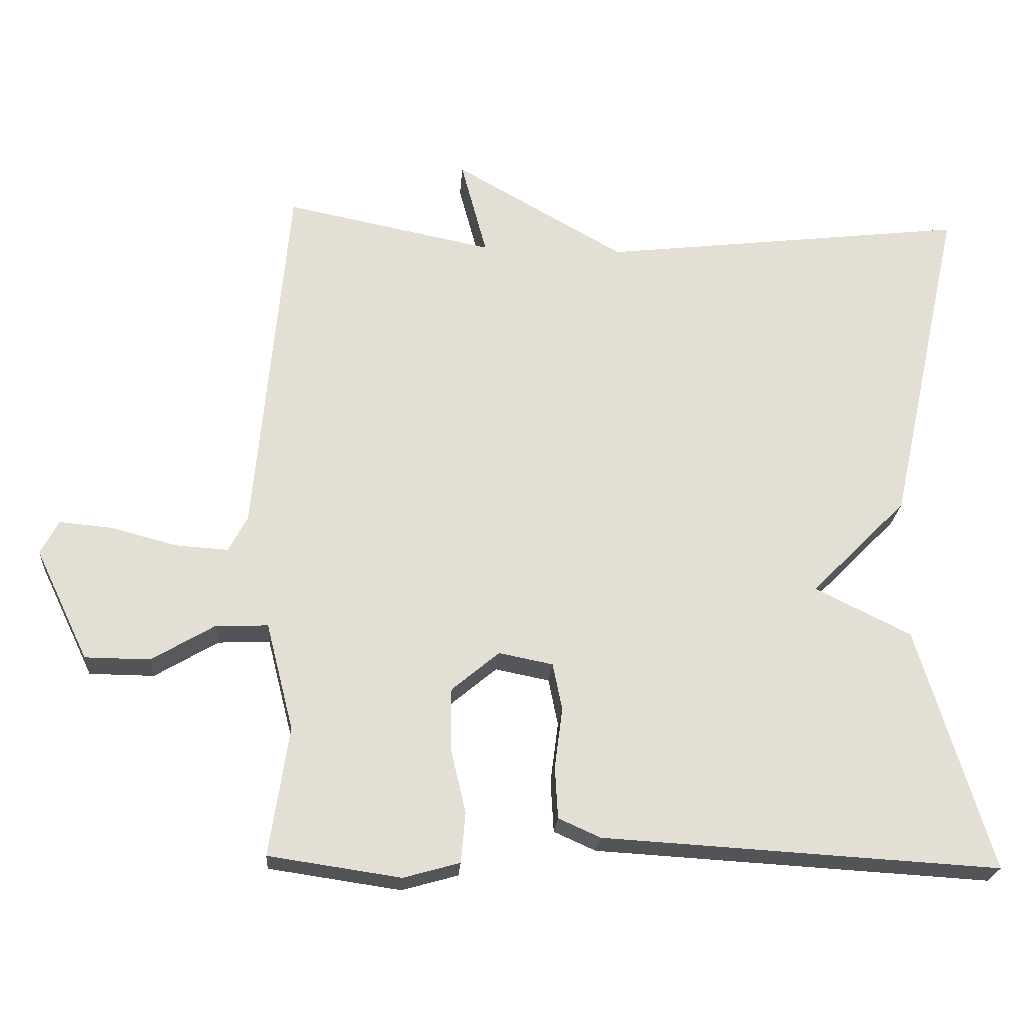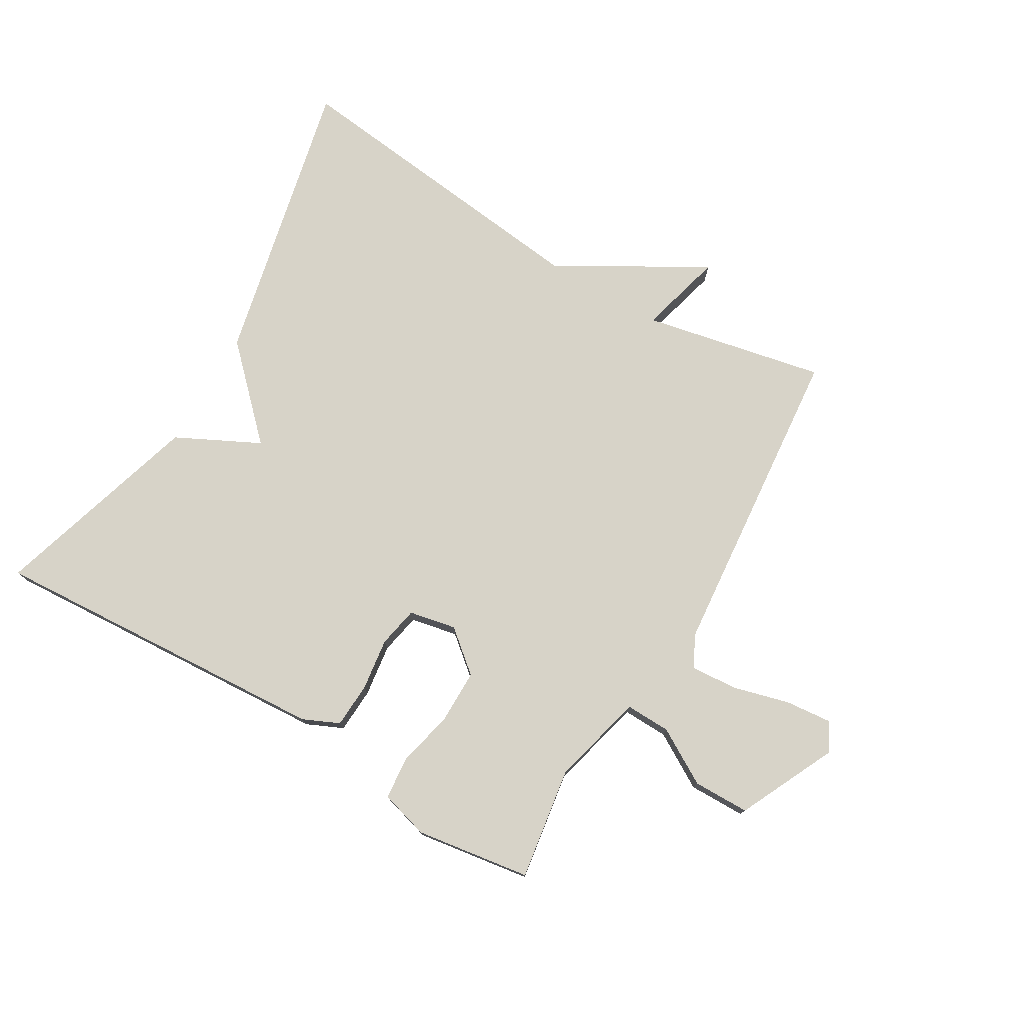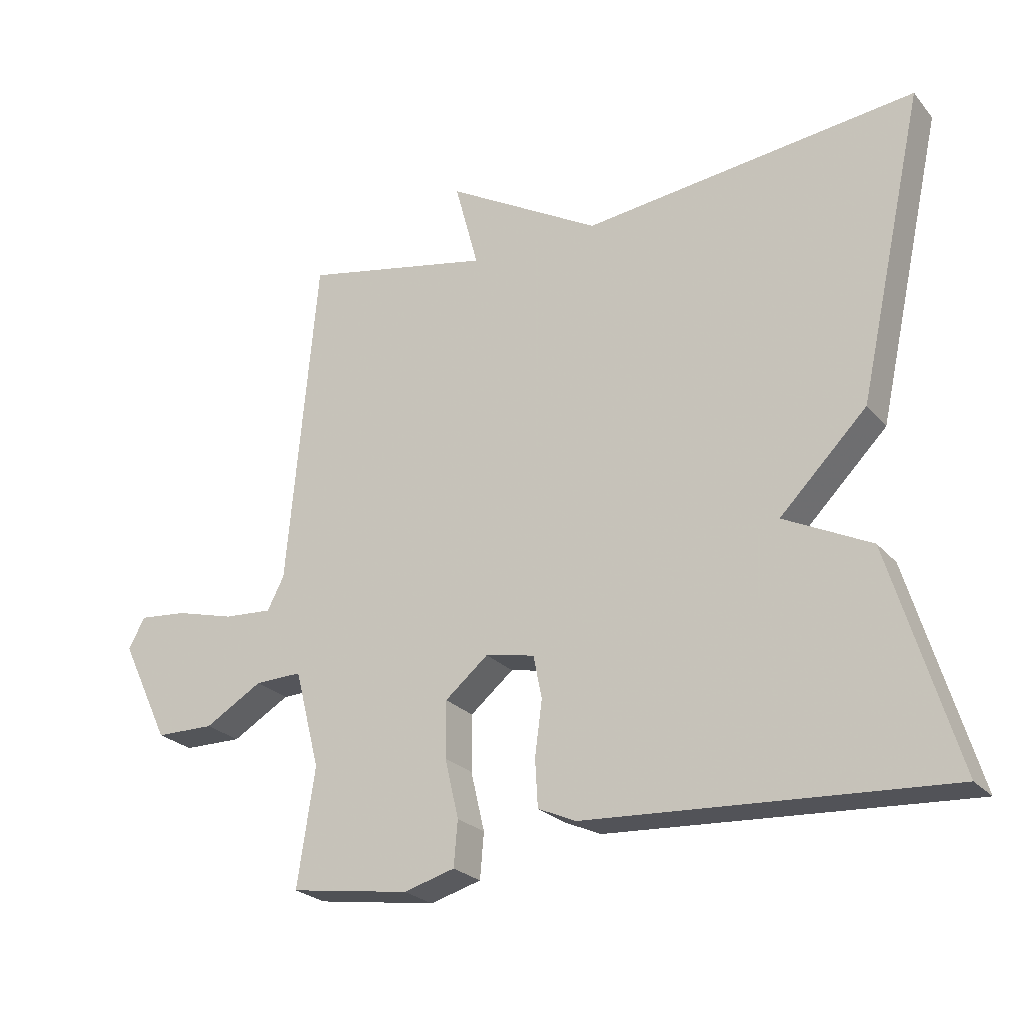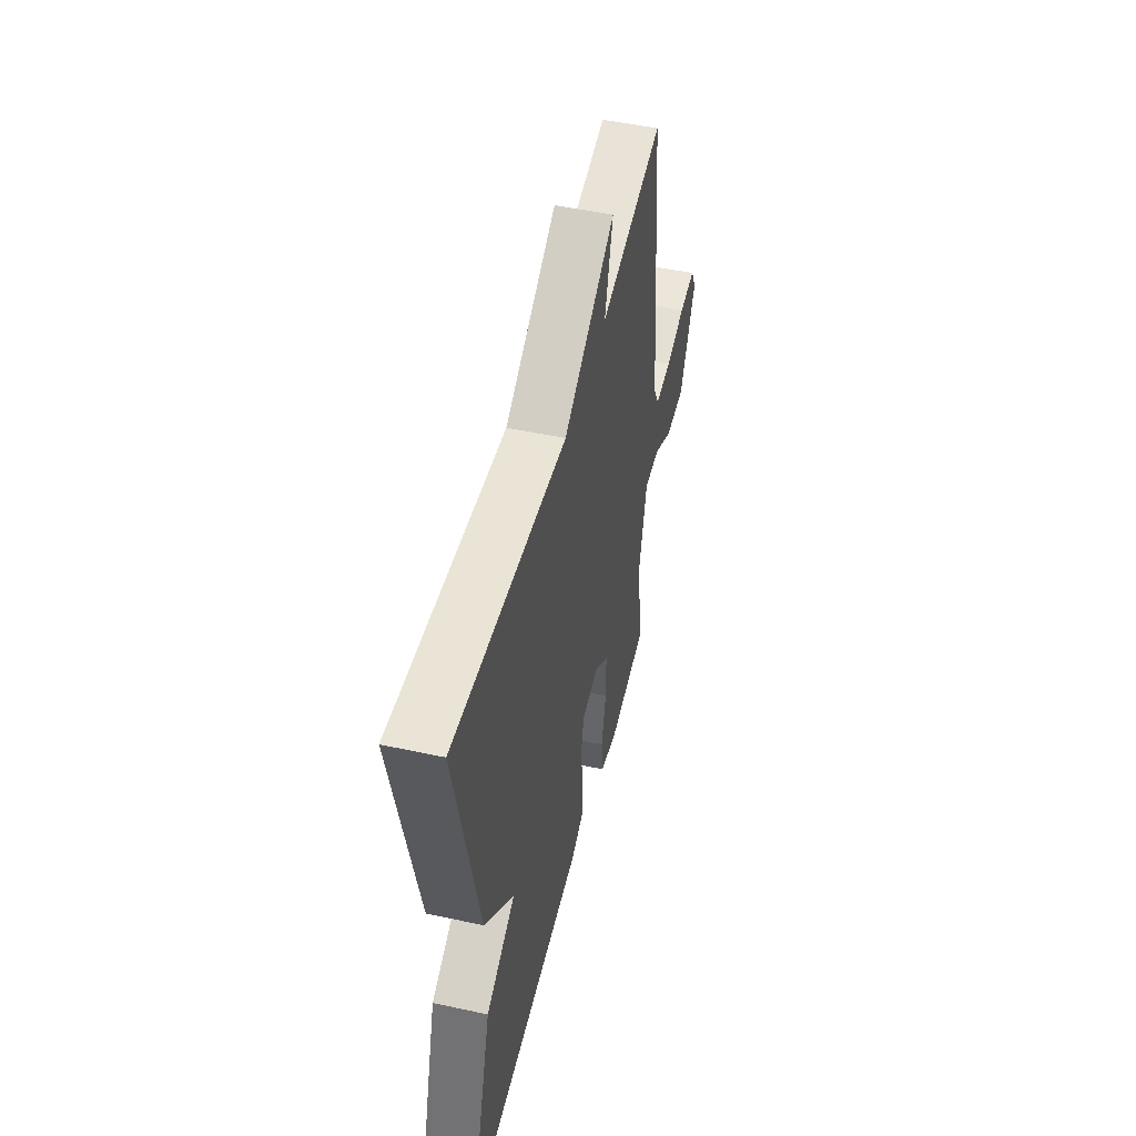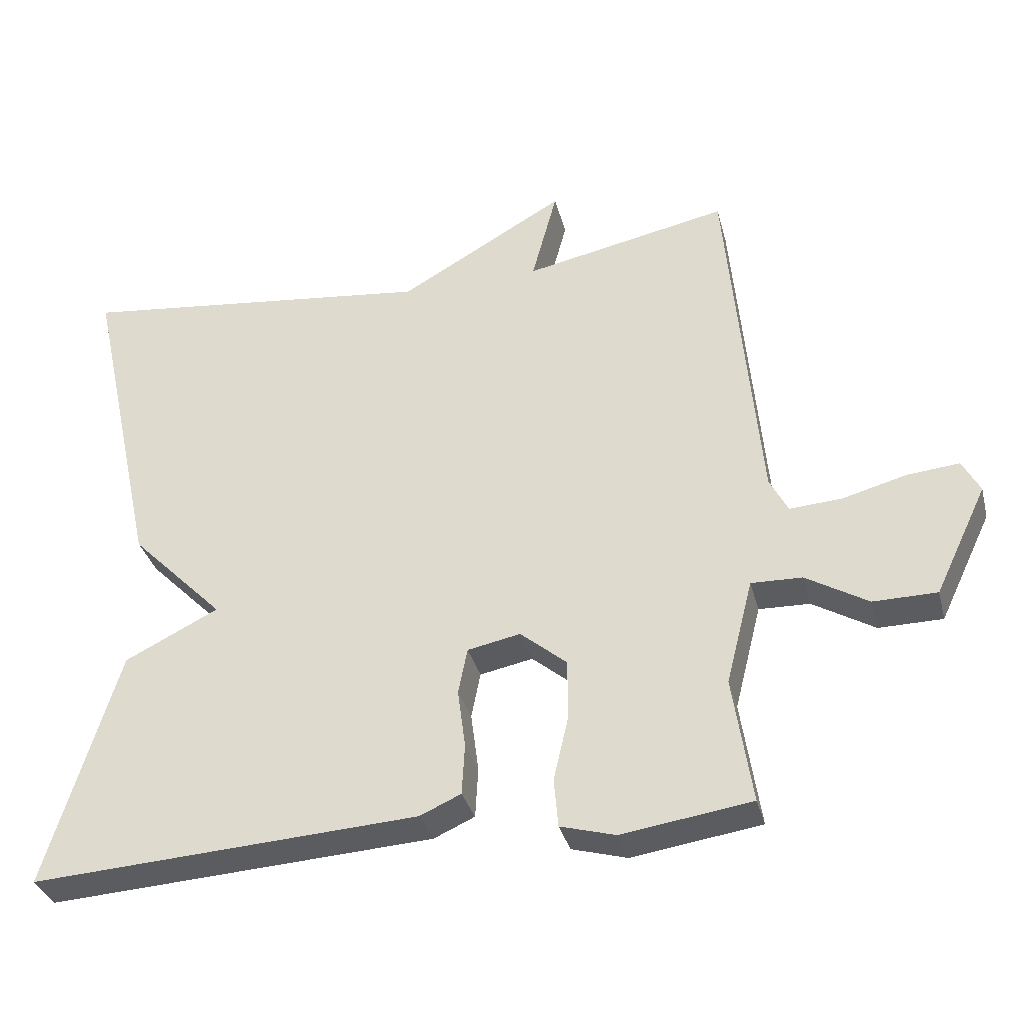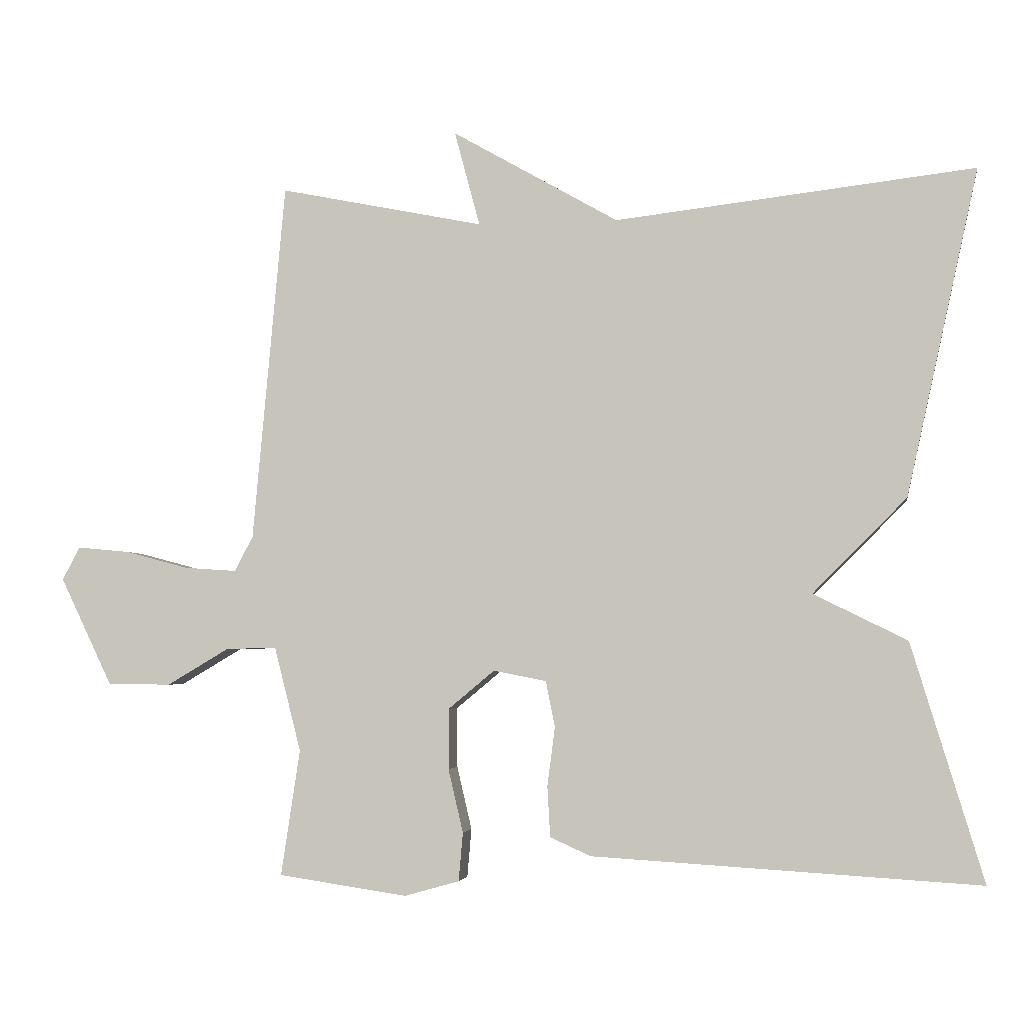
<metadata>
{"format":"obj","ext":"obj","renderer":"f3d","projection":"perspective","resolution":1024,"background":"white","views":[{"elev":-22.9,"azim":-3.9,"up":"+Z"},{"elev":76.9,"azim":-149.6,"up":"+Y"},{"elev":-24.4,"azim":30.1,"up":"+Z"},{"elev":49.4,"azim":103.5,"up":"+Z"},{"elev":-34.0,"azim":-165.8,"up":"+Z"},{"elev":-3.6,"azim":9.1,"up":"+Z"}]}
</metadata>
<code>
v -0.5 0.07 -0.5
v -0.473 0.07 -0.321
v -0.511 0.07 -0.172
v -0.583 0.07 -0.174
v -0.671 0.07 -0.226
v -0.761 0.07 -0.225
v -0.835 0.07 -0.071
v -0.81 0.07 -0.024
v -0.736 0.07 -0.031
v -0.646 0.07 -0.055
v -0.572 0.07 -0.06
v -0.546 0.07 -0.01
v -0.5 0.07 0.5
v -0.21 0.07 0.441
v -0.246 0.07 0.576
v -0.01 0.07 0.441
v 0.5 0.07 0.5
v 0.398 0.07 0.037
v 0.265 0.07 -0.097
v 0.398 0.07 -0.163
v 0.5 0.07 -0.5
v -0.049 0.07 -0.467
v -0.107 0.07 -0.441
v -0.111 0.07 -0.369
v -0.1 0.07 -0.285
v -0.113 0.07 -0.22
v -0.188 0.07 -0.205
v -0.254 0.07 -0.26
v -0.254 0.07 -0.346
v -0.233 0.07 -0.436
v -0.239 0.07 -0.505
v -0.317 0.07 -0.527
v -0.5 0 -0.5
v -0.473 0 -0.321
v -0.511 0 -0.172
v -0.583 0 -0.174
v -0.671 0 -0.226
v -0.761 0 -0.225
v -0.835 0 -0.071
v -0.81 0 -0.024
v -0.736 0 -0.031
v -0.646 0 -0.055
v -0.572 0 -0.06
v -0.546 0 -0.01
v -0.5 0 0.5
v -0.21 0 0.441
v -0.246 0 0.576
v -0.01 0 0.441
v 0.5 0 0.5
v 0.398 0 0.037
v 0.265 0 -0.097
v 0.398 0 -0.163
v 0.5 0 -0.5
v -0.049 0 -0.467
v -0.107 0 -0.441
v -0.111 0 -0.369
v -0.1 0 -0.285
v -0.113 0 -0.22
v -0.188 0 -0.205
v -0.254 0 -0.26
v -0.254 0 -0.346
v -0.233 0 -0.436
v -0.239 0 -0.505
v -0.317 0 -0.527
f 32 1 2
f 31 32 2
f 30 31 2
f 29 30 2
f 28 29 2 3
f 27 28 3
f 23 24 25
f 22 23 25
f 21 22 25
f 20 21 25
f 19 20 25
f 19 25 26
f 18 19 26
f 17 18 26
f 16 17 26
f 14 15 16
f 14 16 26 27
f 14 27 3
f 13 14 3
f 12 13 3
f 8 9 10
f 7 8 10
f 6 7 10
f 5 6 10
f 4 5 10
f 4 10 11
f 3 4 11 12
f 34 33 64
f 34 64 63
f 34 63 62
f 34 62 61
f 35 34 61 60
f 35 60 59
f 57 56 55
f 57 55 54
f 57 54 53
f 57 53 52
f 57 52 51
f 58 57 51
f 58 51 50
f 58 50 49
f 58 49 48
f 48 47 46
f 59 58 48 46
f 35 59 46
f 35 46 45
f 35 45 44
f 42 41 40
f 42 40 39
f 42 39 38
f 42 38 37
f 42 37 36
f 43 42 36
f 44 43 36 35
f 1 33 34 2
f 2 34 35 3
f 3 35 36 4
f 4 36 37 5
f 5 37 38 6
f 6 38 39 7
f 7 39 40 8
f 8 40 41 9
f 9 41 42 10
f 10 42 43 11
f 11 43 44 12
f 12 44 45 13
f 13 45 46 14
f 14 46 47 15
f 15 47 48 16
f 16 48 49 17
f 17 49 50 18
f 18 50 51 19
f 19 51 52 20
f 20 52 53 21
f 21 53 54 22
f 22 54 55 23
f 23 55 56 24
f 24 56 57 25
f 25 57 58 26
f 26 58 59 27
f 27 59 60 28
f 28 60 61 29
f 29 61 62 30
f 30 62 63 31
f 31 63 64 32
f 32 64 33 1

</code>
